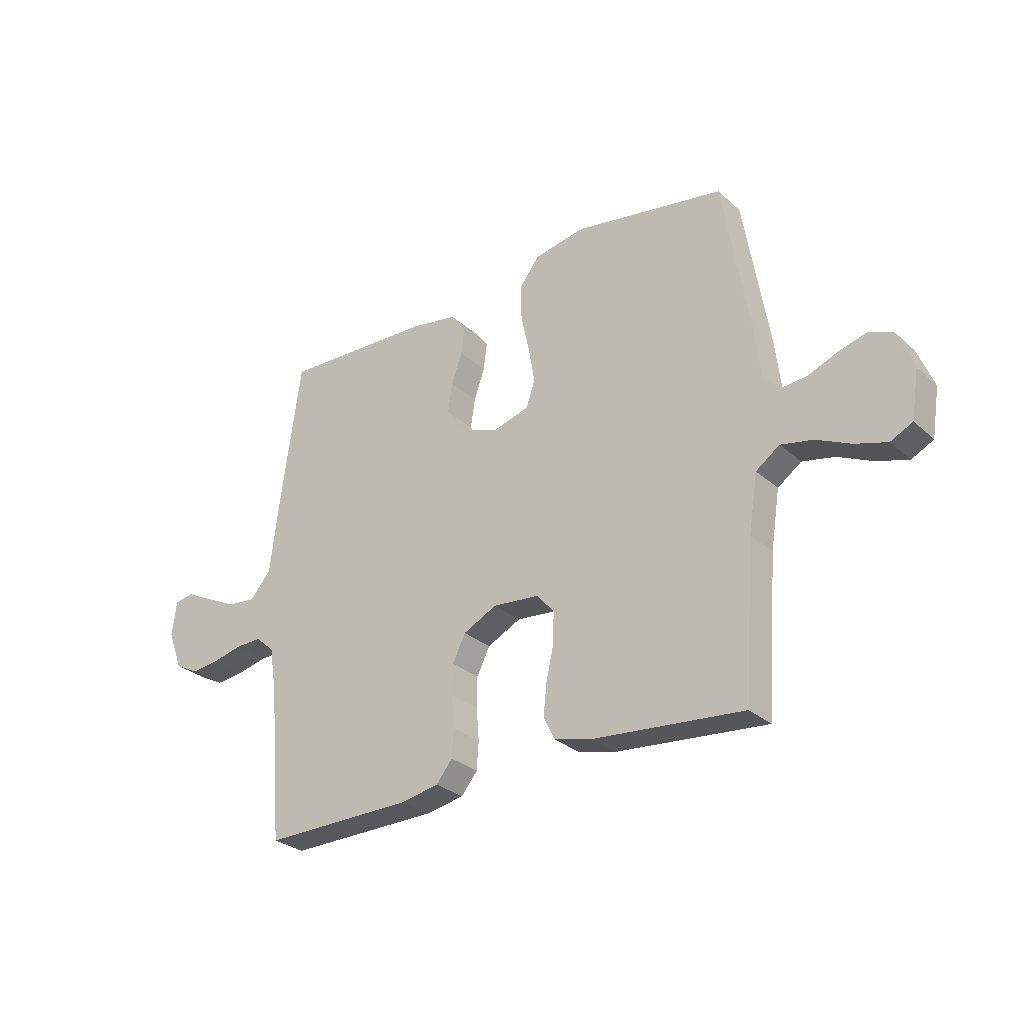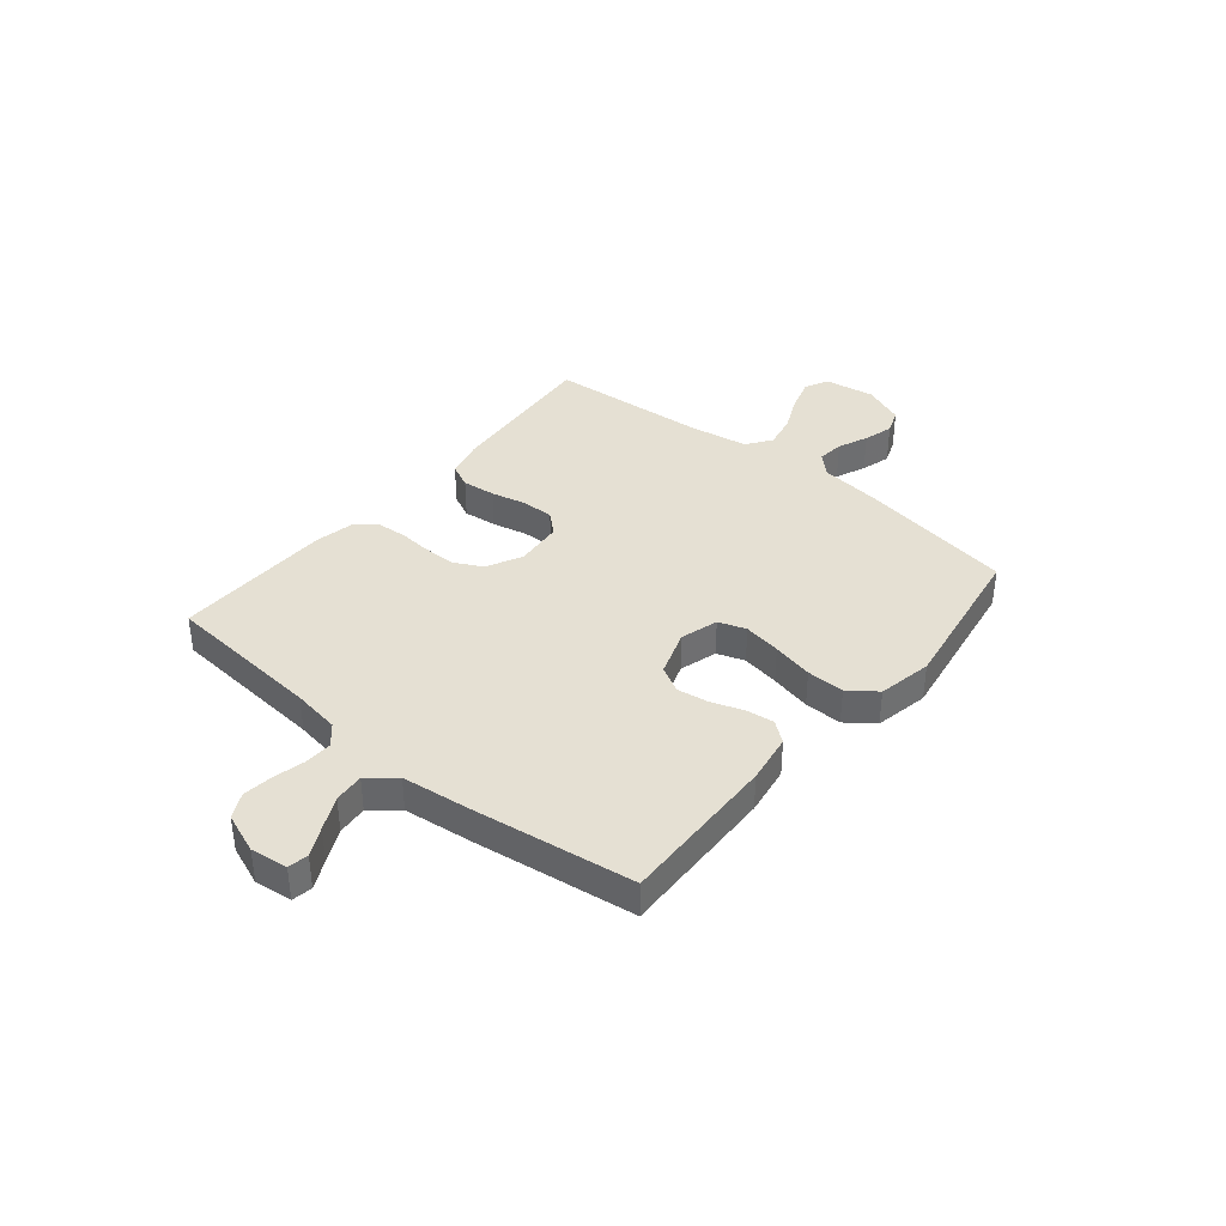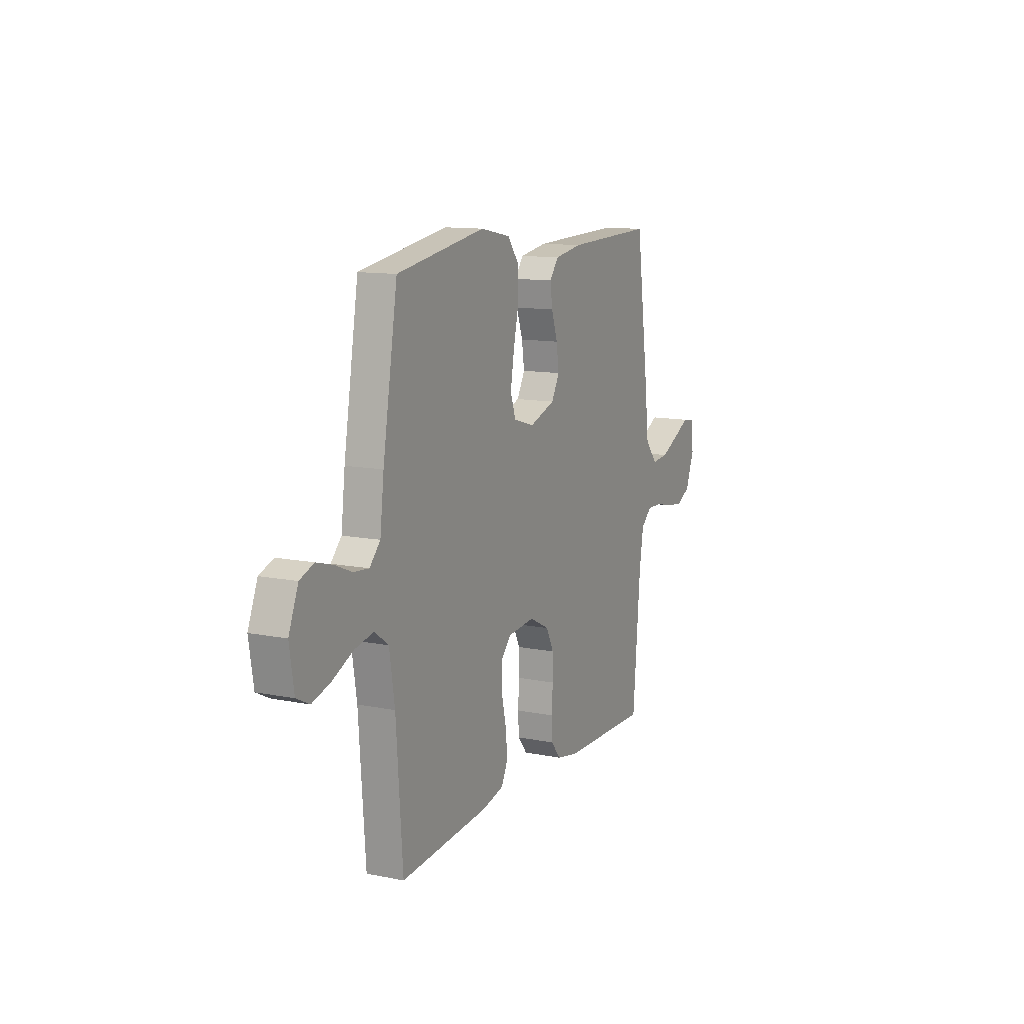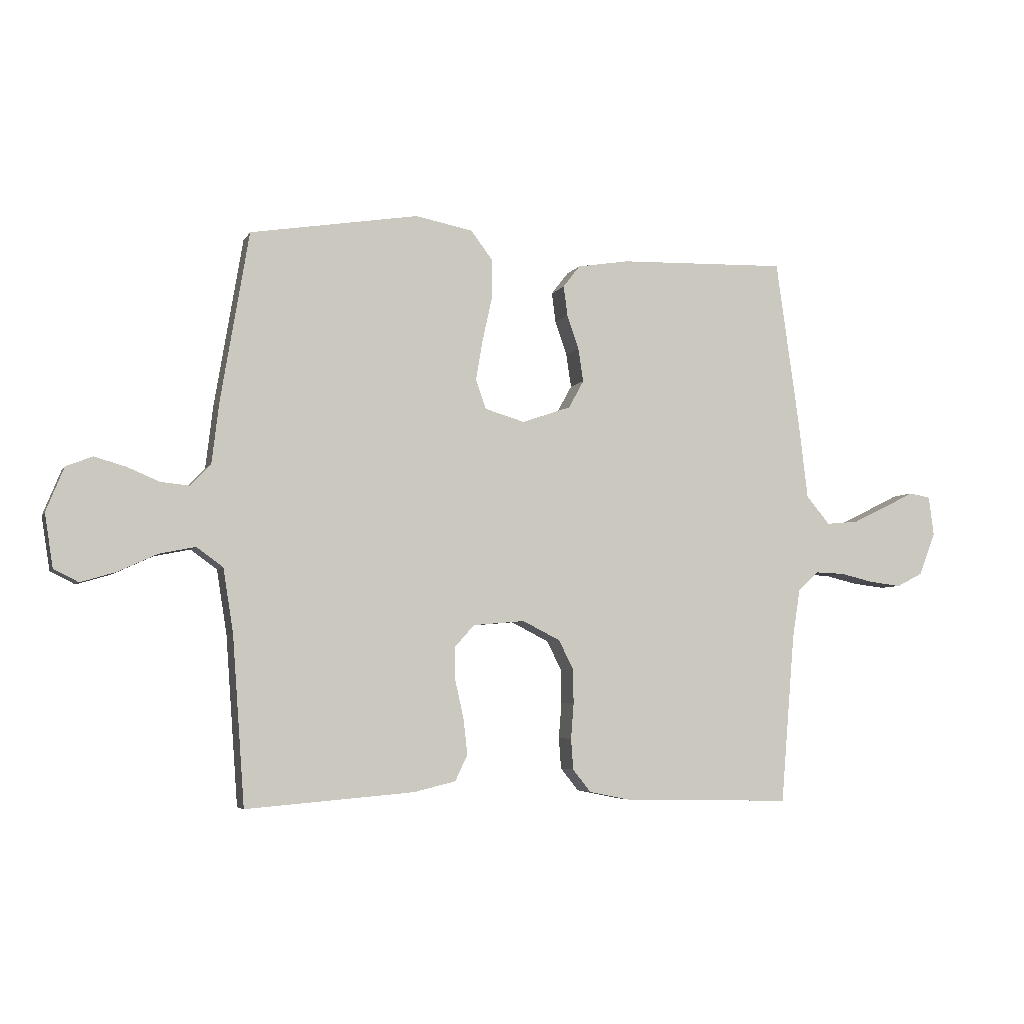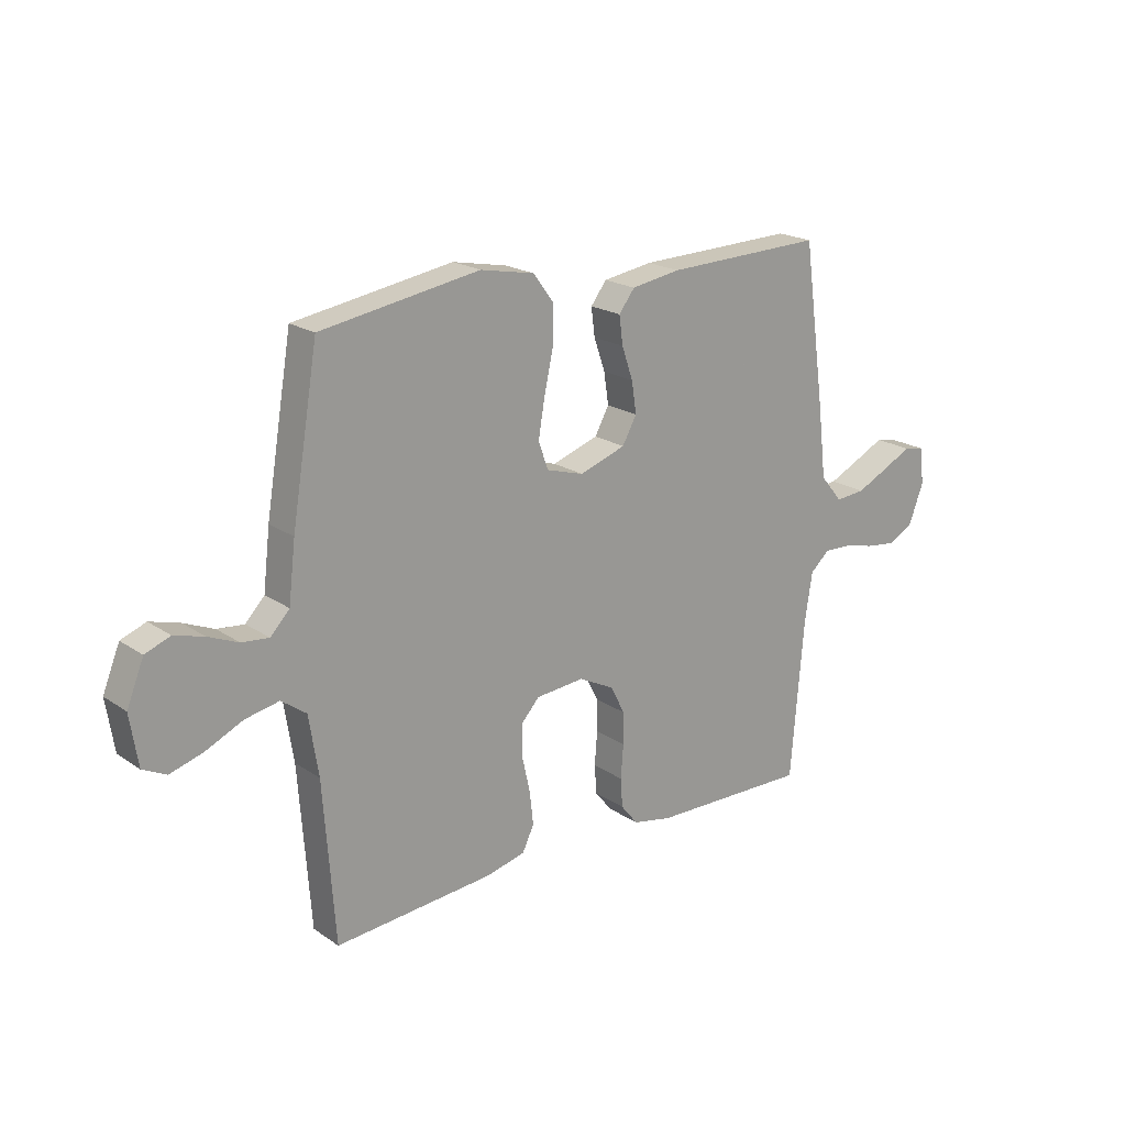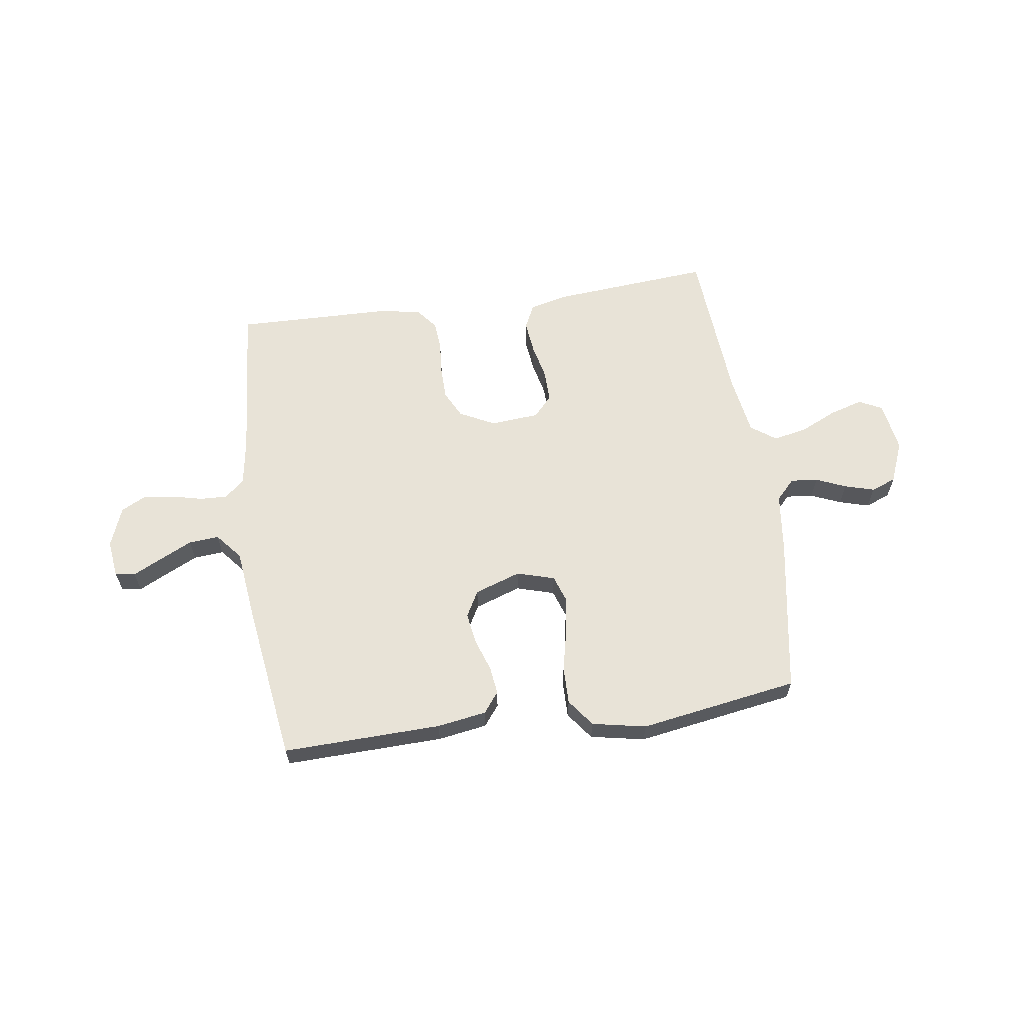
<metadata>
{"format":"obj","ext":"obj","renderer":"f3d","projection":"perspective","resolution":1024,"background":"white","views":[{"elev":-28.3,"azim":37.2,"up":"+Z"},{"elev":38.1,"azim":-50.4,"up":"+Y"},{"elev":12.1,"azim":115.5,"up":"+Z"},{"elev":-5.0,"azim":163.1,"up":"+Z"},{"elev":20.0,"azim":140.8,"up":"+Z"},{"elev":62.0,"azim":-8.1,"up":"+Y"}]}
</metadata>
<code>
v 0.5 0.07 -0.5
v 0.2 0.07 -0.475
v 0.126 0.07 -0.457
v 0.104 0.07 -0.411
v 0.111 0.07 -0.348
v 0.126 0.07 -0.281
v 0.127 0.07 -0.221
v 0.092 0.07 -0.182
v 0 0.07 -0.174
v -0.067 0.07 -0.208
v -0.093 0.07 -0.26
v -0.094 0.07 -0.321
v -0.089 0.07 -0.384
v -0.093 0.07 -0.439
v -0.125 0.07 -0.479
v -0.2 0.07 -0.494
v -0.5 0.07 -0.5
v -0.525 0.07 -0.2
v -0.539 0.07 -0.11
v -0.576 0.07 -0.077
v -0.628 0.07 -0.079
v -0.687 0.07 -0.093
v -0.744 0.07 -0.1
v -0.791 0.07 -0.076
v -0.82 0.07 0
v -0.811 0.07 0.07
v -0.773 0.07 0.077
v -0.719 0.07 0.05
v -0.657 0.07 0.02
v -0.6 0.07 0.015
v -0.558 0.07 0.065
v -0.542 0.07 0.2
v -0.5 0.07 0.5
v -0.2 0.07 0.491
v -0.107 0.07 0.476
v -0.077 0.07 0.437
v -0.084 0.07 0.384
v -0.105 0.07 0.323
v -0.114 0.07 0.264
v -0.087 0.07 0.215
v 0 0.07 0.185
v 0.071 0.07 0.206
v 0.089 0.07 0.258
v 0.077 0.07 0.329
v 0.06 0.07 0.406
v 0.059 0.07 0.477
v 0.098 0.07 0.529
v 0.2 0.07 0.549
v 0.5 0.07 0.5
v 0.55 0.07 0.2
v 0.563 0.07 0.09
v 0.599 0.07 0.052
v 0.65 0.07 0.057
v 0.707 0.07 0.081
v 0.763 0.07 0.097
v 0.81 0.07 0.079
v 0.842 0.07 0
v 0.827 0.07 -0.095
v 0.783 0.07 -0.117
v 0.72 0.07 -0.098
v 0.651 0.07 -0.066
v 0.587 0.07 -0.053
v 0.54 0.07 -0.087
v 0.522 0.07 -0.2
v 0.5 0 -0.5
v 0.2 0 -0.475
v 0.126 0 -0.457
v 0.104 0 -0.411
v 0.111 0 -0.348
v 0.126 0 -0.281
v 0.127 0 -0.221
v 0.092 0 -0.182
v 0 0 -0.174
v -0.067 0 -0.208
v -0.093 0 -0.26
v -0.094 0 -0.321
v -0.089 0 -0.384
v -0.093 0 -0.439
v -0.125 0 -0.479
v -0.2 0 -0.494
v -0.5 0 -0.5
v -0.525 0 -0.2
v -0.539 0 -0.11
v -0.576 0 -0.077
v -0.628 0 -0.079
v -0.687 0 -0.093
v -0.744 0 -0.1
v -0.791 0 -0.076
v -0.82 0 0
v -0.811 0 0.07
v -0.773 0 0.077
v -0.719 0 0.05
v -0.657 0 0.02
v -0.6 0 0.015
v -0.558 0 0.065
v -0.542 0 0.2
v -0.5 0 0.5
v -0.2 0 0.491
v -0.107 0 0.476
v -0.077 0 0.437
v -0.084 0 0.384
v -0.105 0 0.323
v -0.114 0 0.264
v -0.087 0 0.215
v 0 0 0.185
v 0.071 0 0.206
v 0.089 0 0.258
v 0.077 0 0.329
v 0.06 0 0.406
v 0.059 0 0.477
v 0.098 0 0.529
v 0.2 0 0.549
v 0.5 0 0.5
v 0.55 0 0.2
v 0.563 0 0.09
v 0.599 0 0.052
v 0.65 0 0.057
v 0.707 0 0.081
v 0.763 0 0.097
v 0.81 0 0.079
v 0.842 0 0
v 0.827 0 -0.095
v 0.783 0 -0.117
v 0.72 0 -0.098
v 0.651 0 -0.066
v 0.587 0 -0.053
v 0.54 0 -0.087
v 0.522 0 -0.2
f 58 59 60 61
f 58 61 62
f 57 58 62
f 56 57 62
f 53 54 55 56
f 53 56 62
f 52 53 62 63
f 48 49 50 51
f 46 47 48 51
f 44 45 46 51
f 43 44 51 52
f 42 43 52 63
f 35 36 37 38
f 35 38 39
f 34 35 39
f 31 32 33 34
f 30 31 34 39
f 25 26 27 28
f 25 28 29
f 24 25 29 30
f 21 22 23 24
f 20 21 24 30
f 15 16 17 18
f 15 18 19
f 12 13 14 15
f 11 12 15 19
f 10 11 19 20
f 3 4 5 6
f 3 6 7
f 64 1 2 3
f 64 3 7
f 41 42 63 64
f 40 41 64 7
f 39 40 7 8
f 30 39 8 9
f 9 10 20 30
f 125 124 123 122
f 126 125 122
f 126 122 121
f 126 121 120
f 120 119 118 117
f 126 120 117
f 127 126 117 116
f 115 114 113 112
f 115 112 111 110
f 115 110 109 108
f 116 115 108 107
f 127 116 107 106
f 102 101 100 99
f 103 102 99
f 103 99 98
f 98 97 96 95
f 103 98 95 94
f 92 91 90 89
f 93 92 89
f 94 93 89 88
f 88 87 86 85
f 94 88 85 84
f 82 81 80 79
f 83 82 79
f 79 78 77 76
f 83 79 76 75
f 84 83 75 74
f 70 69 68 67
f 71 70 67
f 67 66 65 128
f 71 67 128
f 128 127 106 105
f 71 128 105 104
f 72 71 104 103
f 73 72 103 94
f 94 84 74 73
f 1 65 66 2
f 2 66 67 3
f 3 67 68 4
f 4 68 69 5
f 5 69 70 6
f 6 70 71 7
f 7 71 72 8
f 8 72 73 9
f 9 73 74 10
f 10 74 75 11
f 11 75 76 12
f 12 76 77 13
f 13 77 78 14
f 14 78 79 15
f 15 79 80 16
f 16 80 81 17
f 17 81 82 18
f 18 82 83 19
f 19 83 84 20
f 20 84 85 21
f 21 85 86 22
f 22 86 87 23
f 23 87 88 24
f 24 88 89 25
f 25 89 90 26
f 26 90 91 27
f 27 91 92 28
f 28 92 93 29
f 29 93 94 30
f 30 94 95 31
f 31 95 96 32
f 32 96 97 33
f 33 97 98 34
f 34 98 99 35
f 35 99 100 36
f 36 100 101 37
f 37 101 102 38
f 38 102 103 39
f 39 103 104 40
f 40 104 105 41
f 41 105 106 42
f 42 106 107 43
f 43 107 108 44
f 44 108 109 45
f 45 109 110 46
f 46 110 111 47
f 47 111 112 48
f 48 112 113 49
f 49 113 114 50
f 50 114 115 51
f 51 115 116 52
f 52 116 117 53
f 53 117 118 54
f 54 118 119 55
f 55 119 120 56
f 56 120 121 57
f 57 121 122 58
f 58 122 123 59
f 59 123 124 60
f 60 124 125 61
f 61 125 126 62
f 62 126 127 63
f 63 127 128 64
f 64 128 65 1

</code>
